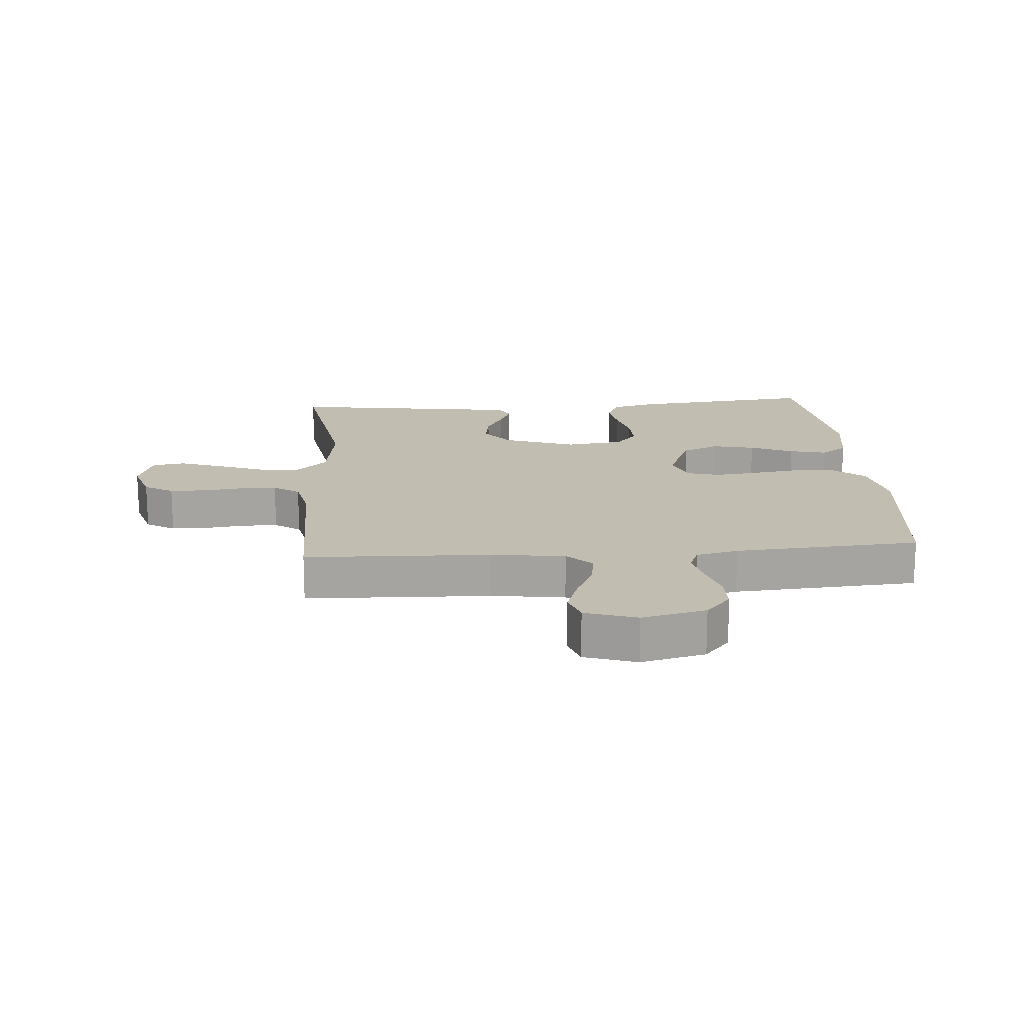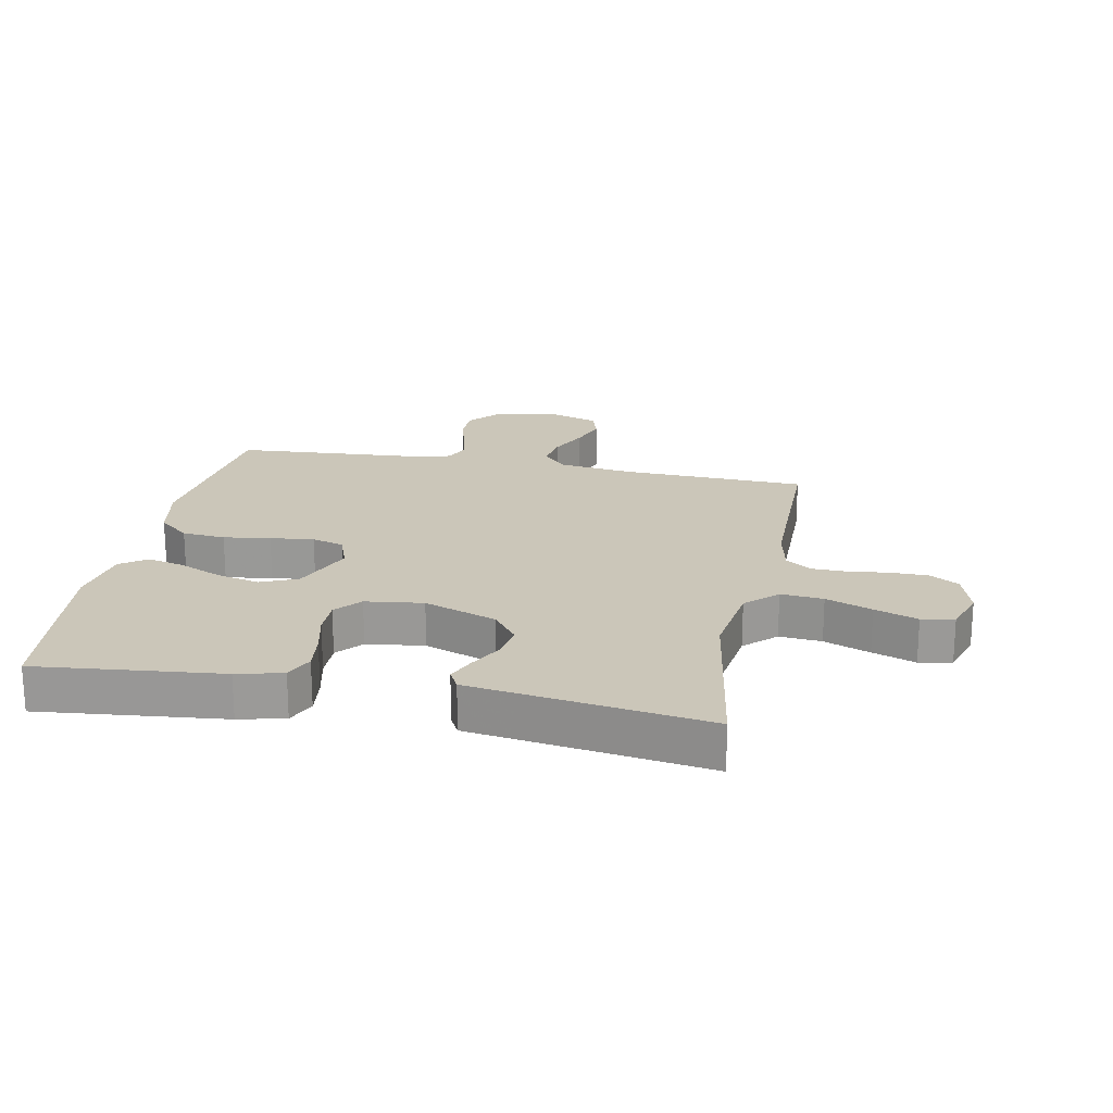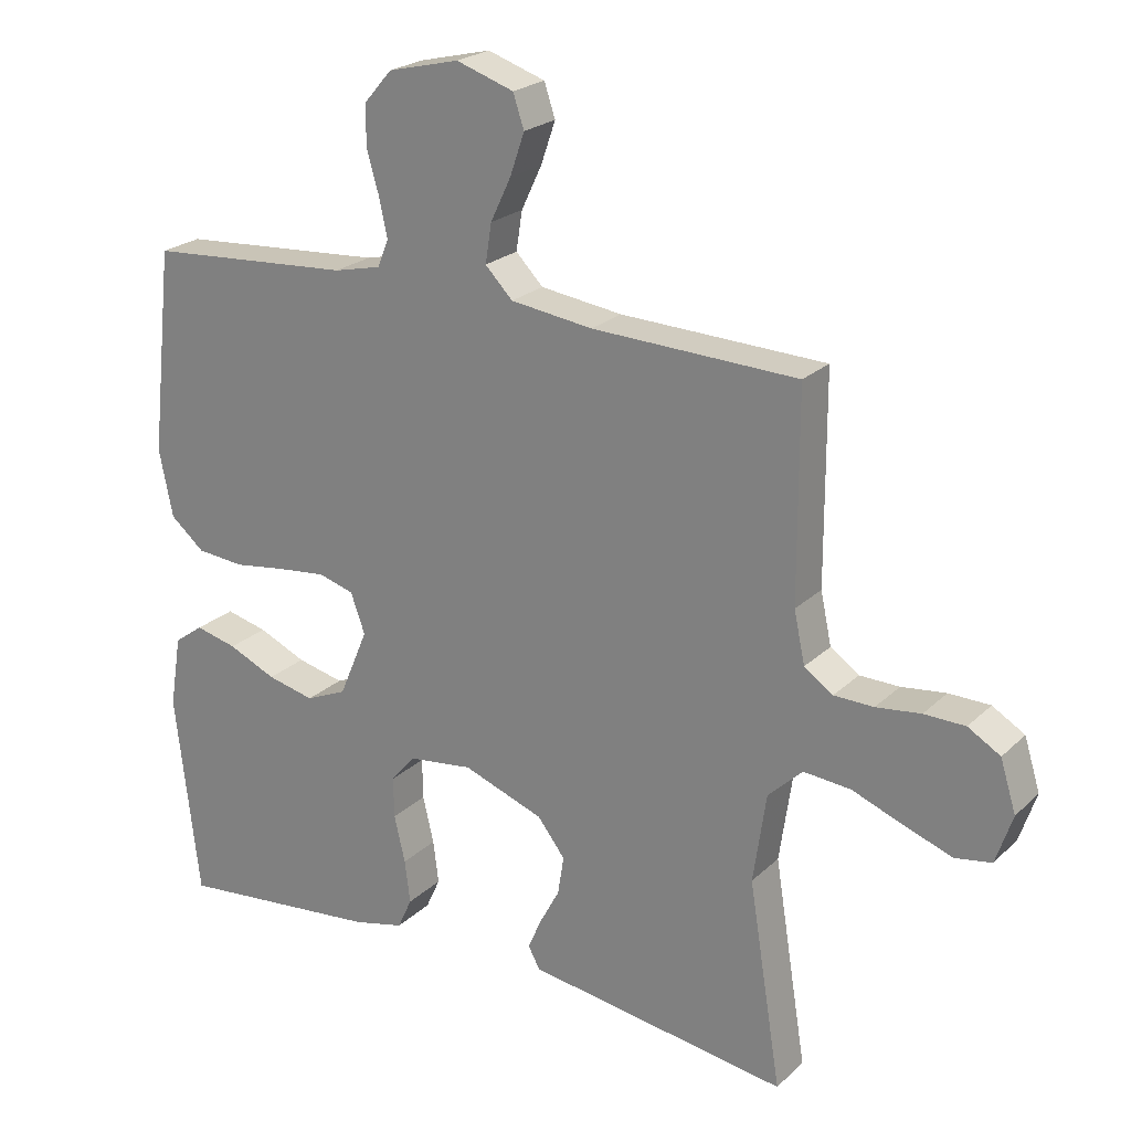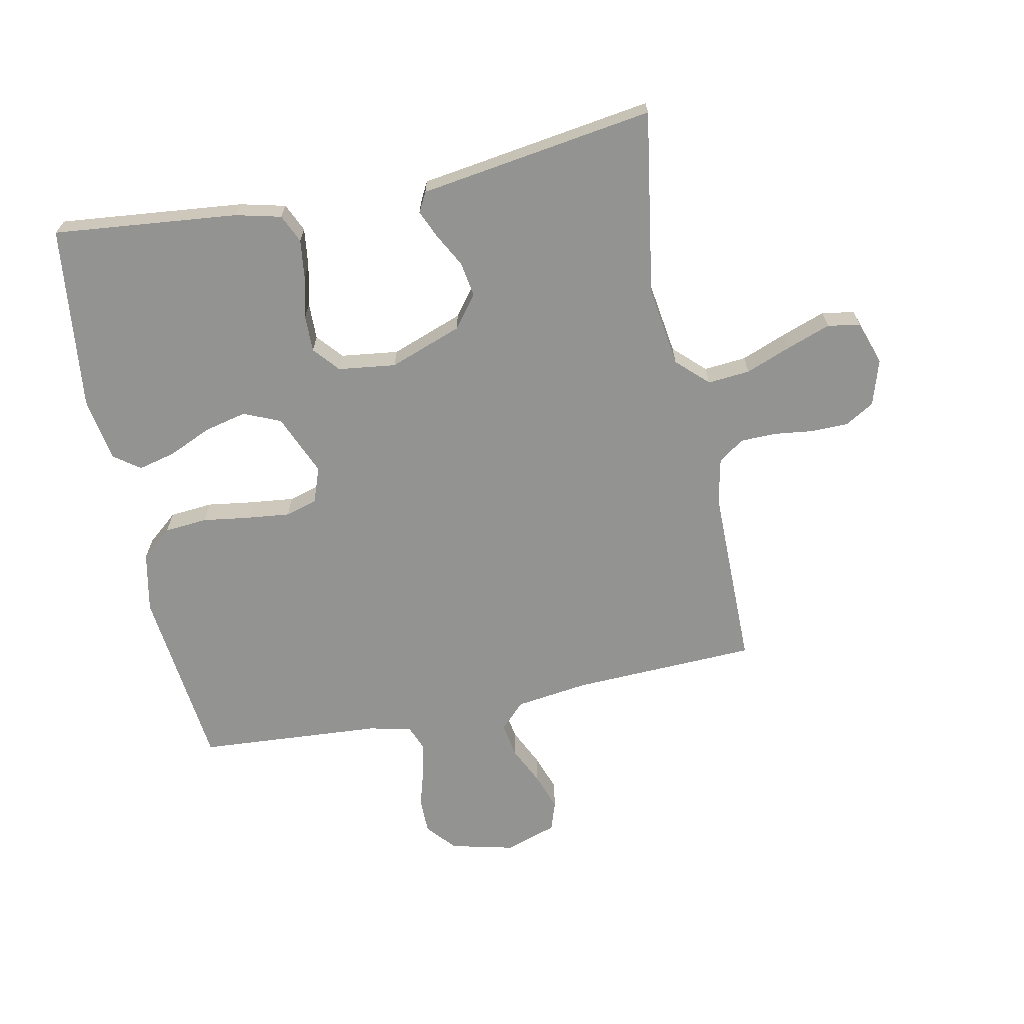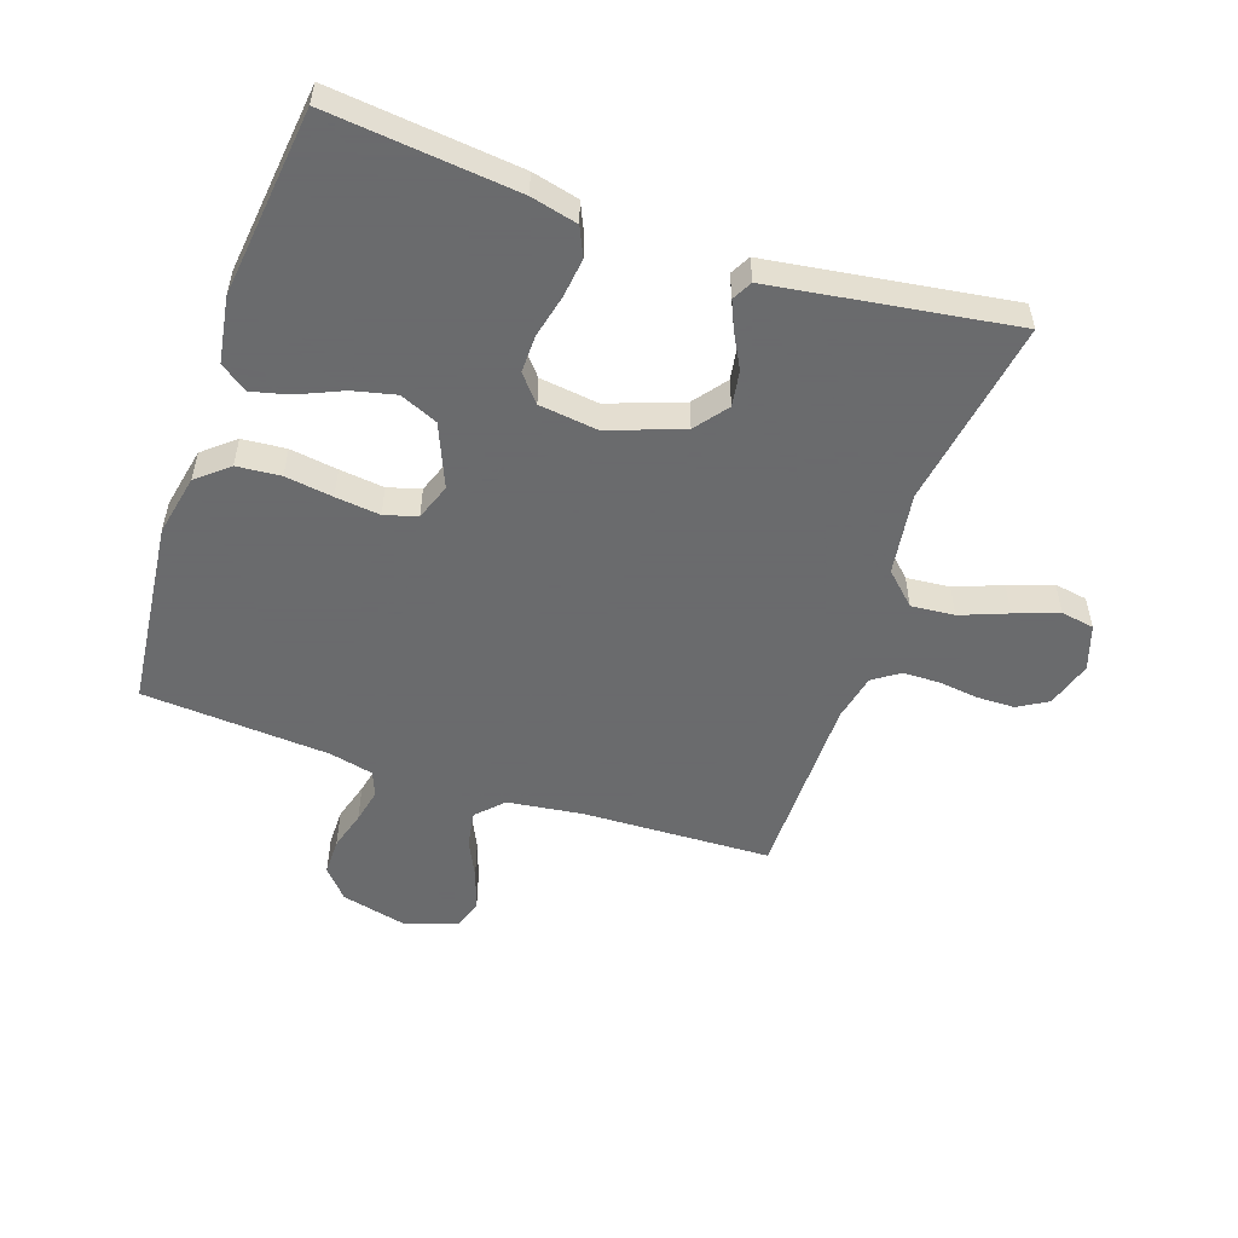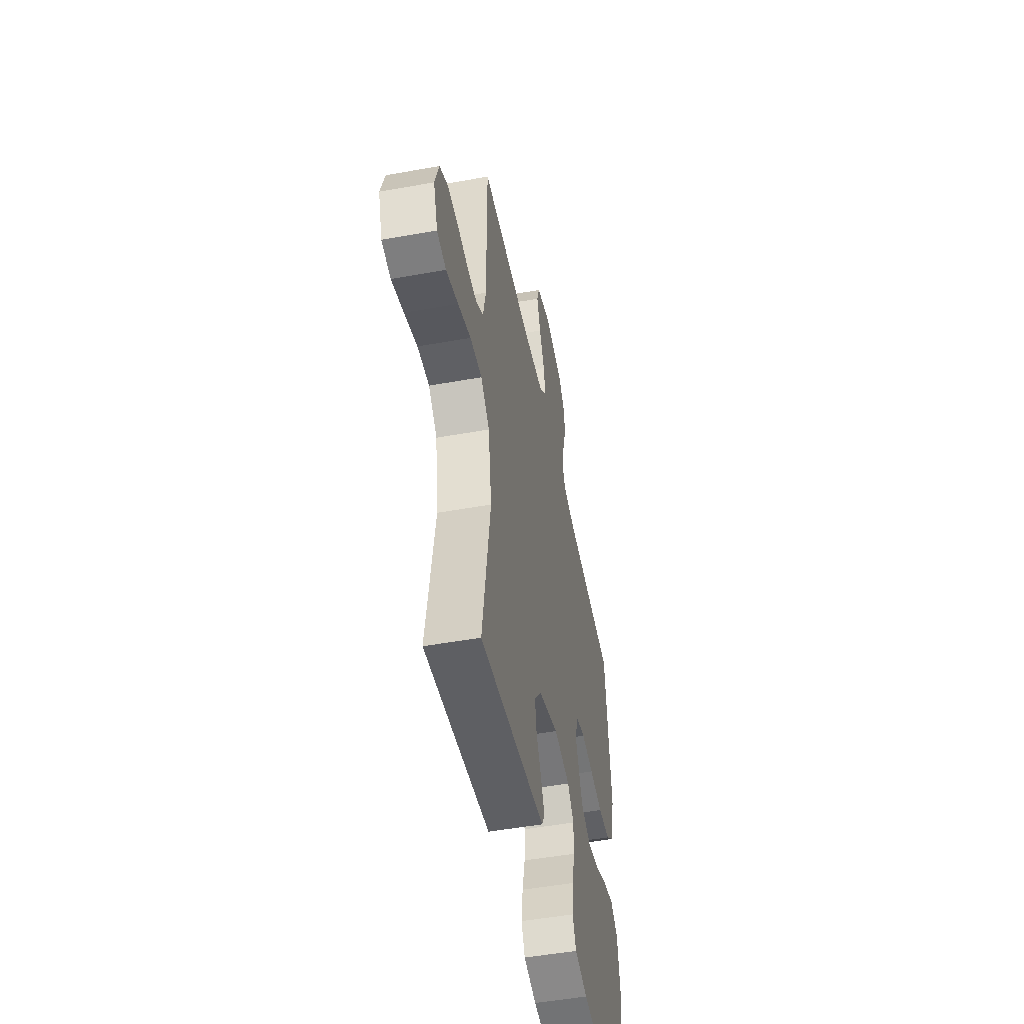
<metadata>
{"format":"obj","ext":"obj","renderer":"f3d","projection":"perspective","resolution":1024,"background":"white","views":[{"elev":16.9,"azim":-4.4,"up":"+Y"},{"elev":20.8,"azim":-168.9,"up":"+Y"},{"elev":22.8,"azim":-146.9,"up":"+Z"},{"elev":-66.7,"azim":-168.4,"up":"+Y"},{"elev":-53.2,"azim":161.1,"up":"+Y"},{"elev":-50.2,"azim":-78.8,"up":"+Z"}]}
</metadata>
<code>
v 0.5 0.07 -0.5
v 0.2 0.07 -0.469
v 0.126 0.07 -0.451
v 0.105 0.07 -0.405
v 0.113 0.07 -0.342
v 0.129 0.07 -0.274
v 0.13 0.07 -0.214
v 0.094 0.07 -0.172
v 0 0.07 -0.16
v -0.118 0.07 -0.203
v -0.158 0.07 -0.255
v -0.149 0.07 -0.312
v -0.12 0.07 -0.366
v -0.1 0.07 -0.412
v -0.117 0.07 -0.444
v -0.2 0.07 -0.456
v -0.5 0.07 -0.5
v -0.452 0.07 -0.2
v -0.471 0.07 -0.069
v -0.521 0.07 -0.021
v -0.59 0.07 -0.027
v -0.665 0.07 -0.056
v -0.735 0.07 -0.081
v -0.788 0.07 -0.072
v -0.812 0.07 0
v -0.789 0.07 0.074
v -0.742 0.07 0.102
v -0.682 0.07 0.103
v -0.617 0.07 0.095
v -0.559 0.07 0.096
v -0.517 0.07 0.125
v -0.501 0.07 0.2
v -0.5 0.07 0.5
v -0.2 0.07 0.511
v -0.08 0.07 0.527
v -0.04 0.07 0.568
v -0.049 0.07 0.625
v -0.079 0.07 0.688
v -0.1 0.07 0.749
v -0.084 0.07 0.797
v 0 0.07 0.825
v 0.104 0.07 0.8
v 0.145 0.07 0.753
v 0.145 0.07 0.694
v 0.127 0.07 0.632
v 0.115 0.07 0.577
v 0.131 0.07 0.537
v 0.2 0.07 0.521
v 0.5 0.07 0.5
v 0.533 0.07 0.2
v 0.513 0.07 0.102
v 0.463 0.07 0.06
v 0.393 0.07 0.054
v 0.317 0.07 0.065
v 0.246 0.07 0.073
v 0.194 0.07 0.058
v 0.173 0.07 0
v 0.215 0.07 -0.1
v 0.275 0.07 -0.126
v 0.344 0.07 -0.11
v 0.414 0.07 -0.079
v 0.475 0.07 -0.064
v 0.518 0.07 -0.095
v 0.535 0.07 -0.2
v 0.5 0 -0.5
v 0.2 0 -0.469
v 0.126 0 -0.451
v 0.105 0 -0.405
v 0.113 0 -0.342
v 0.129 0 -0.274
v 0.13 0 -0.214
v 0.094 0 -0.172
v 0 0 -0.16
v -0.118 0 -0.203
v -0.158 0 -0.255
v -0.149 0 -0.312
v -0.12 0 -0.366
v -0.1 0 -0.412
v -0.117 0 -0.444
v -0.2 0 -0.456
v -0.5 0 -0.5
v -0.452 0 -0.2
v -0.471 0 -0.069
v -0.521 0 -0.021
v -0.59 0 -0.027
v -0.665 0 -0.056
v -0.735 0 -0.081
v -0.788 0 -0.072
v -0.812 0 0
v -0.789 0 0.074
v -0.742 0 0.102
v -0.682 0 0.103
v -0.617 0 0.095
v -0.559 0 0.096
v -0.517 0 0.125
v -0.501 0 0.2
v -0.5 0 0.5
v -0.2 0 0.511
v -0.08 0 0.527
v -0.04 0 0.568
v -0.049 0 0.625
v -0.079 0 0.688
v -0.1 0 0.749
v -0.084 0 0.797
v 0 0 0.825
v 0.104 0 0.8
v 0.145 0 0.753
v 0.145 0 0.694
v 0.127 0 0.632
v 0.115 0 0.577
v 0.131 0 0.537
v 0.2 0 0.521
v 0.5 0 0.5
v 0.533 0 0.2
v 0.513 0 0.102
v 0.463 0 0.06
v 0.393 0 0.054
v 0.317 0 0.065
v 0.246 0 0.073
v 0.194 0 0.058
v 0.173 0 0
v 0.215 0 -0.1
v 0.275 0 -0.126
v 0.344 0 -0.11
v 0.414 0 -0.079
v 0.475 0 -0.064
v 0.518 0 -0.095
v 0.535 0 -0.2
f 60 61 62 63
f 59 60 63 64
f 51 52 53 54
f 51 54 55
f 48 49 50 51
f 47 48 51 55
f 46 47 55 56
f 42 43 44 45
f 42 45 46
f 41 42 46
f 37 38 39 40
f 37 40 41 46
f 32 33 34
f 31 32 34 35
f 26 27 28 29
f 26 29 30
f 25 26 30
f 24 25 30
f 21 22 23 24
f 21 24 30 31
f 16 17 18
f 16 18 19
f 15 16 19
f 12 13 14 15
f 12 15 19
f 11 12 19 20
f 3 4 5 6
f 1 2 3 6
f 59 64 1 6
f 58 59 6 7
f 57 58 7 8
f 56 57 8 9
f 36 37 46 56
f 35 36 56 9
f 20 21 31 35
f 10 11 20 35
f 9 10 35
f 127 126 125 124
f 128 127 124 123
f 118 117 116 115
f 119 118 115
f 115 114 113 112
f 119 115 112 111
f 120 119 111 110
f 109 108 107 106
f 110 109 106
f 110 106 105
f 104 103 102 101
f 110 105 104 101
f 98 97 96
f 99 98 96 95
f 93 92 91 90
f 94 93 90
f 94 90 89
f 94 89 88
f 88 87 86 85
f 95 94 88 85
f 82 81 80
f 83 82 80
f 83 80 79
f 79 78 77 76
f 83 79 76
f 84 83 76 75
f 70 69 68 67
f 70 67 66 65
f 70 65 128 123
f 71 70 123 122
f 72 71 122 121
f 73 72 121 120
f 120 110 101 100
f 73 120 100 99
f 99 95 85 84
f 99 84 75 74
f 99 74 73
f 1 65 66 2
f 2 66 67 3
f 3 67 68 4
f 4 68 69 5
f 5 69 70 6
f 6 70 71 7
f 7 71 72 8
f 8 72 73 9
f 9 73 74 10
f 10 74 75 11
f 11 75 76 12
f 12 76 77 13
f 13 77 78 14
f 14 78 79 15
f 15 79 80 16
f 16 80 81 17
f 17 81 82 18
f 18 82 83 19
f 19 83 84 20
f 20 84 85 21
f 21 85 86 22
f 22 86 87 23
f 23 87 88 24
f 24 88 89 25
f 25 89 90 26
f 26 90 91 27
f 27 91 92 28
f 28 92 93 29
f 29 93 94 30
f 30 94 95 31
f 31 95 96 32
f 32 96 97 33
f 33 97 98 34
f 34 98 99 35
f 35 99 100 36
f 36 100 101 37
f 37 101 102 38
f 38 102 103 39
f 39 103 104 40
f 40 104 105 41
f 41 105 106 42
f 42 106 107 43
f 43 107 108 44
f 44 108 109 45
f 45 109 110 46
f 46 110 111 47
f 47 111 112 48
f 48 112 113 49
f 49 113 114 50
f 50 114 115 51
f 51 115 116 52
f 52 116 117 53
f 53 117 118 54
f 54 118 119 55
f 55 119 120 56
f 56 120 121 57
f 57 121 122 58
f 58 122 123 59
f 59 123 124 60
f 60 124 125 61
f 61 125 126 62
f 62 126 127 63
f 63 127 128 64
f 64 128 65 1

</code>
